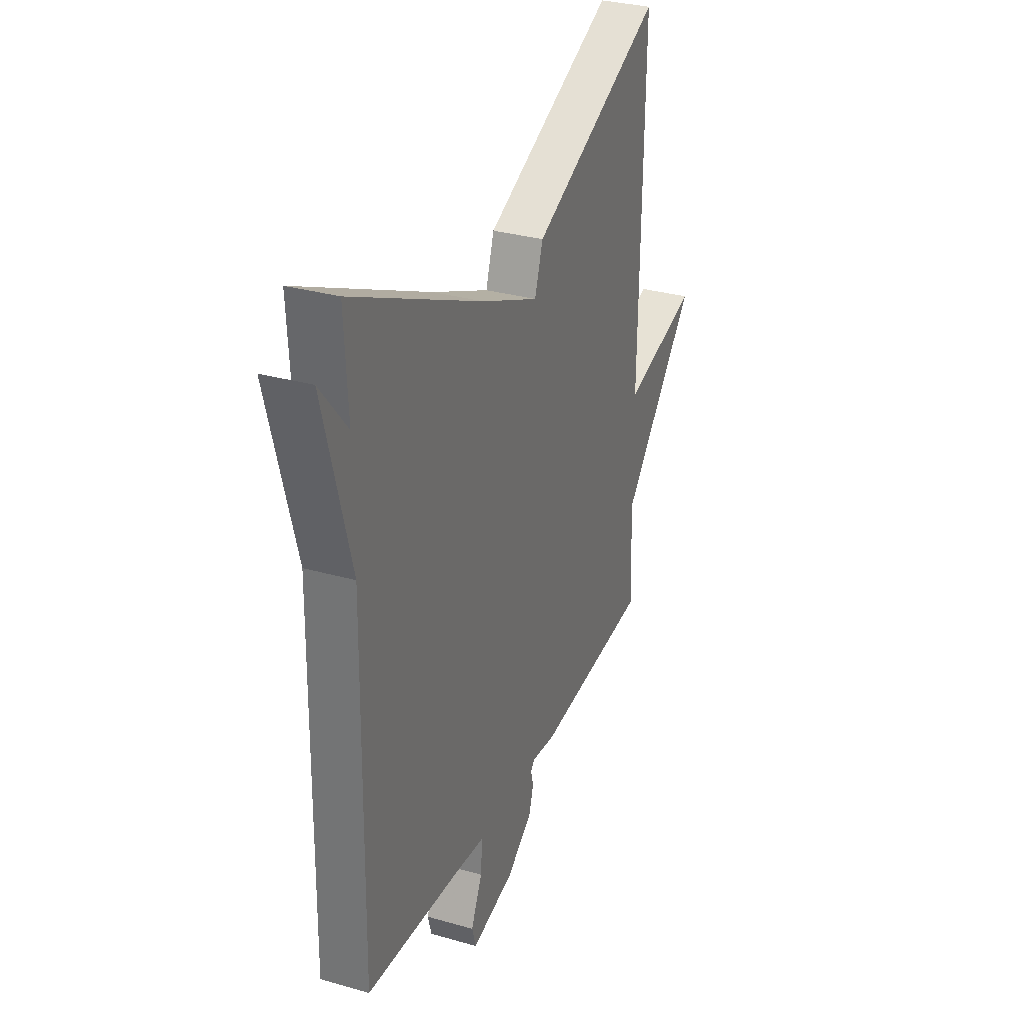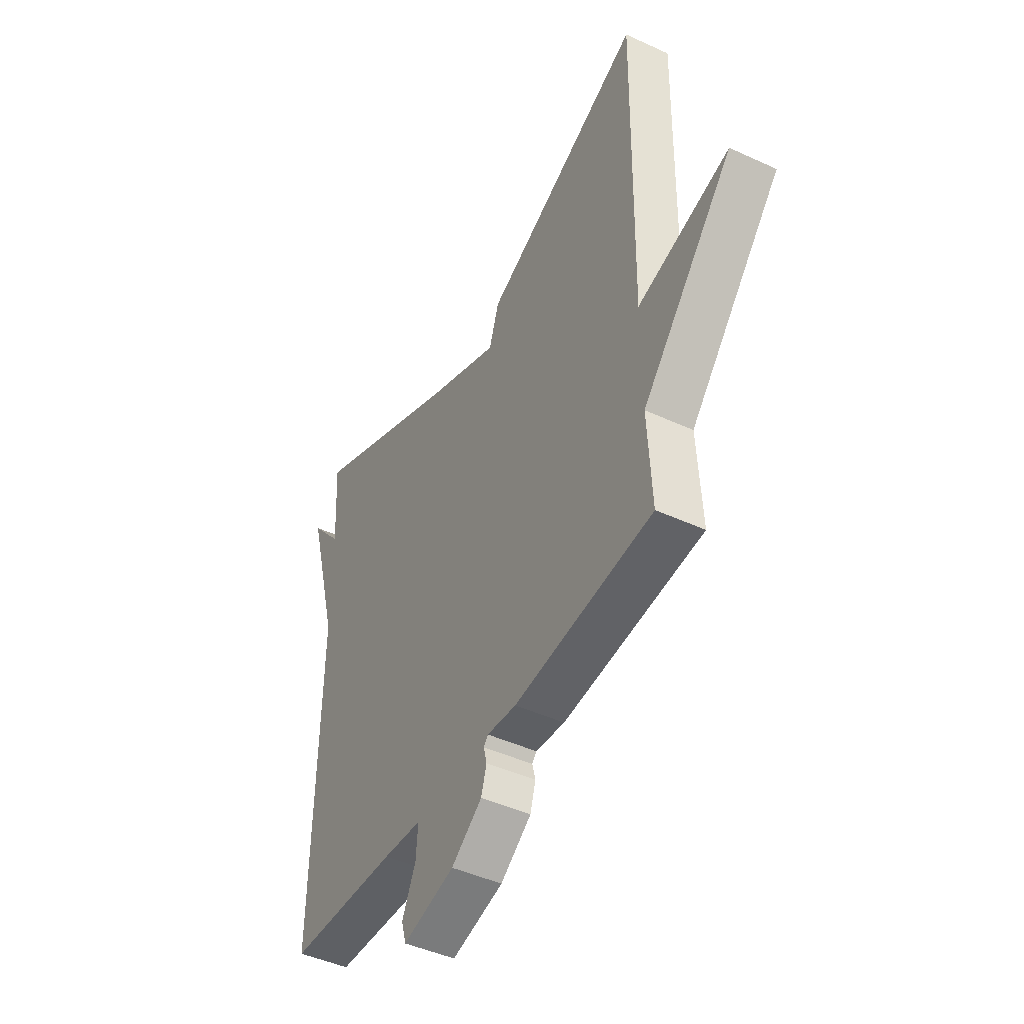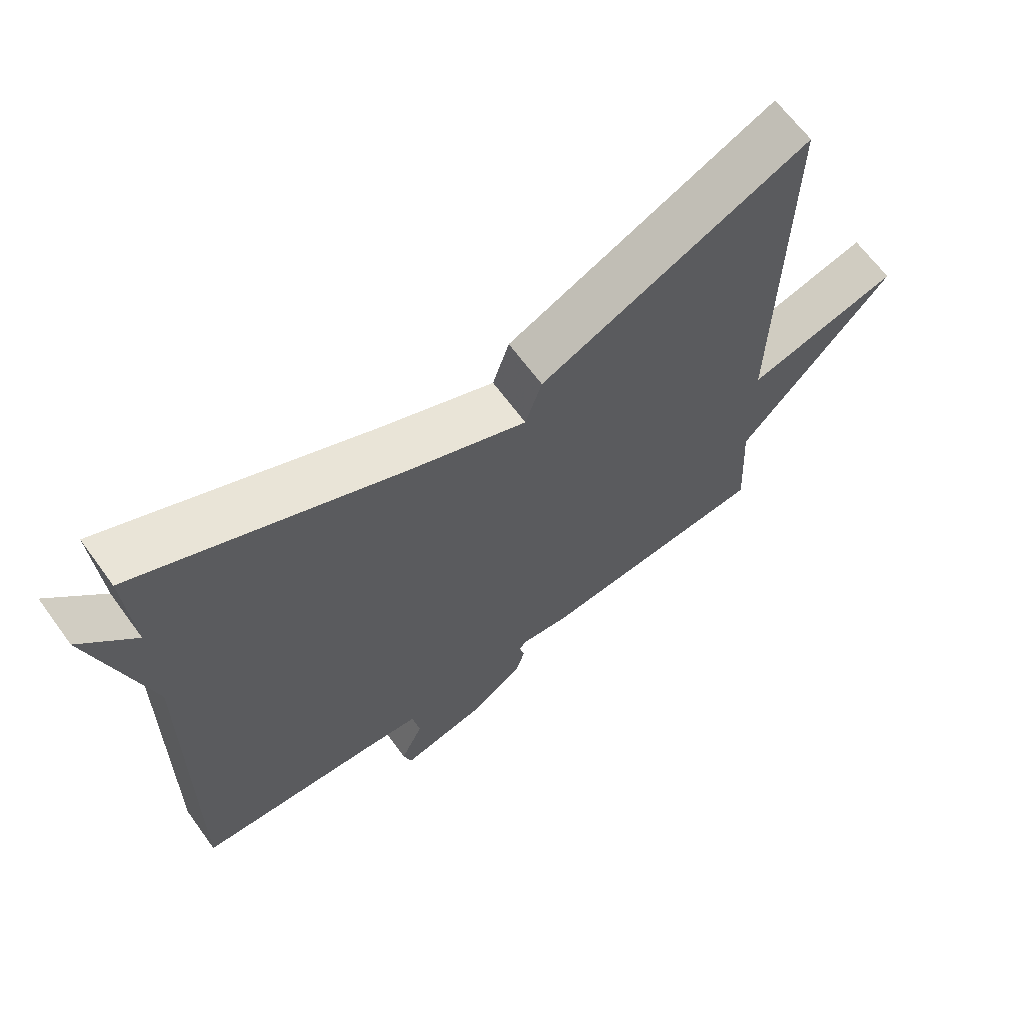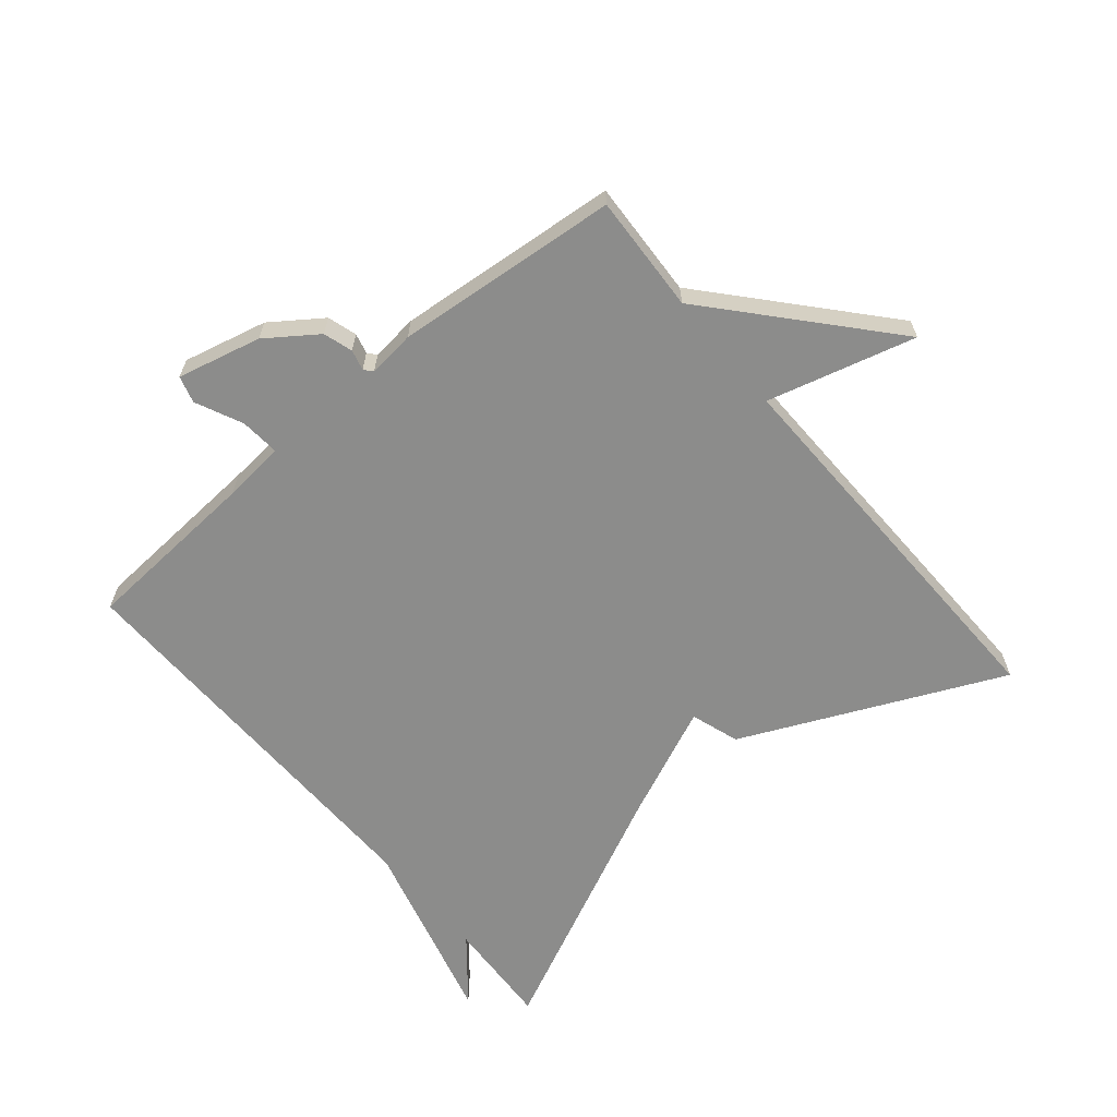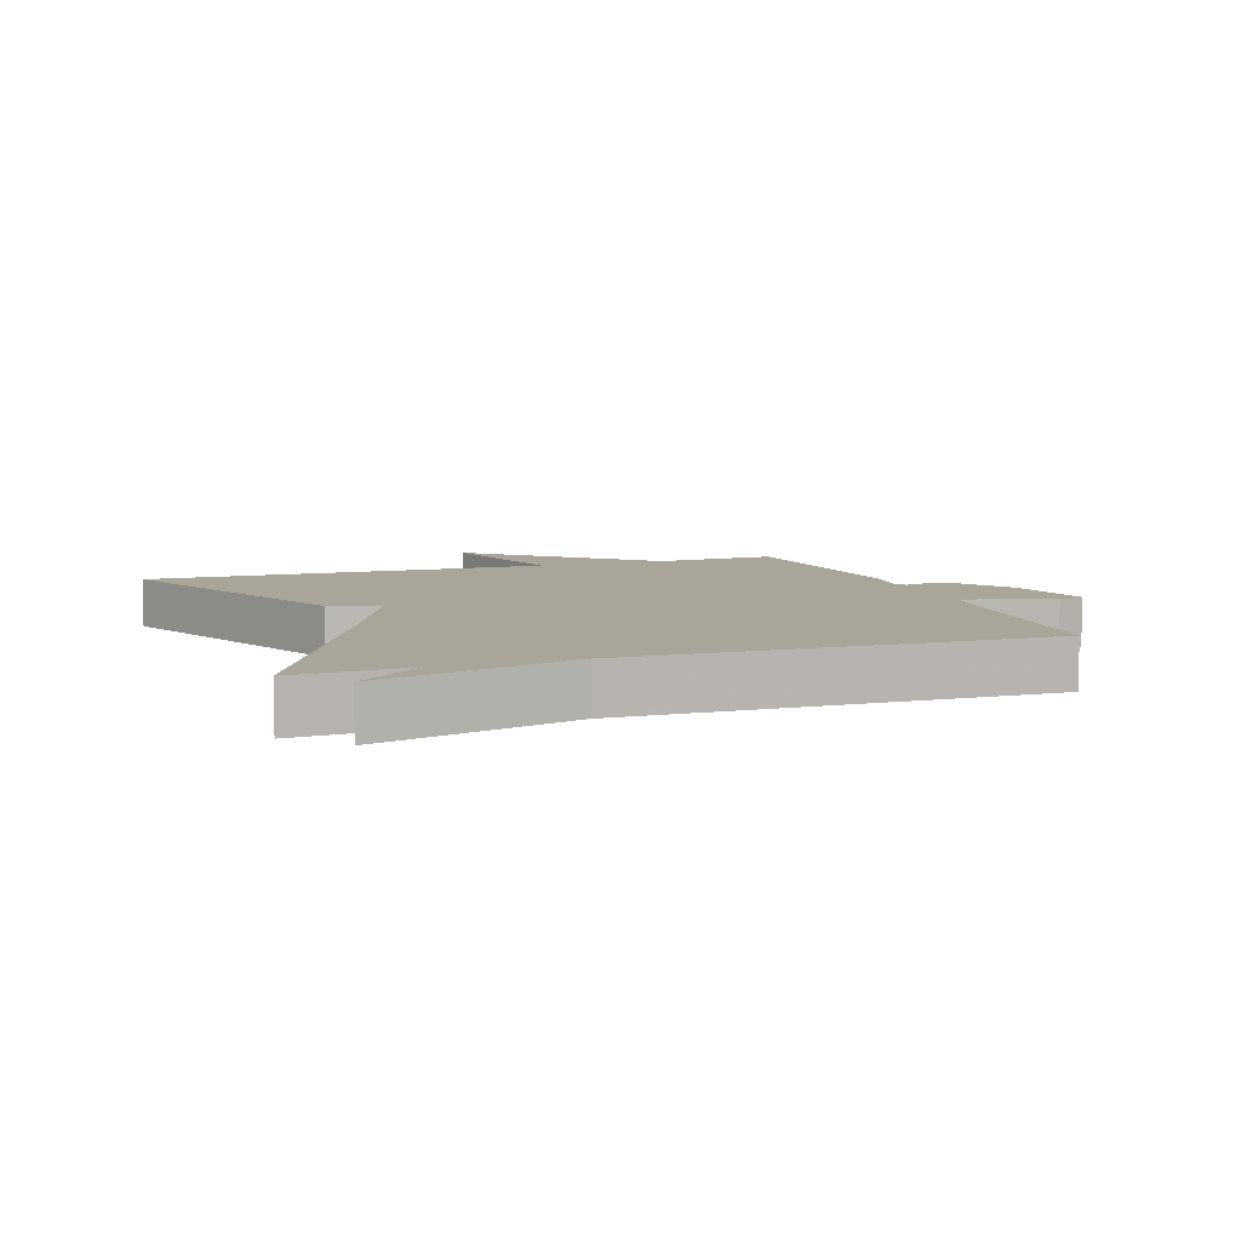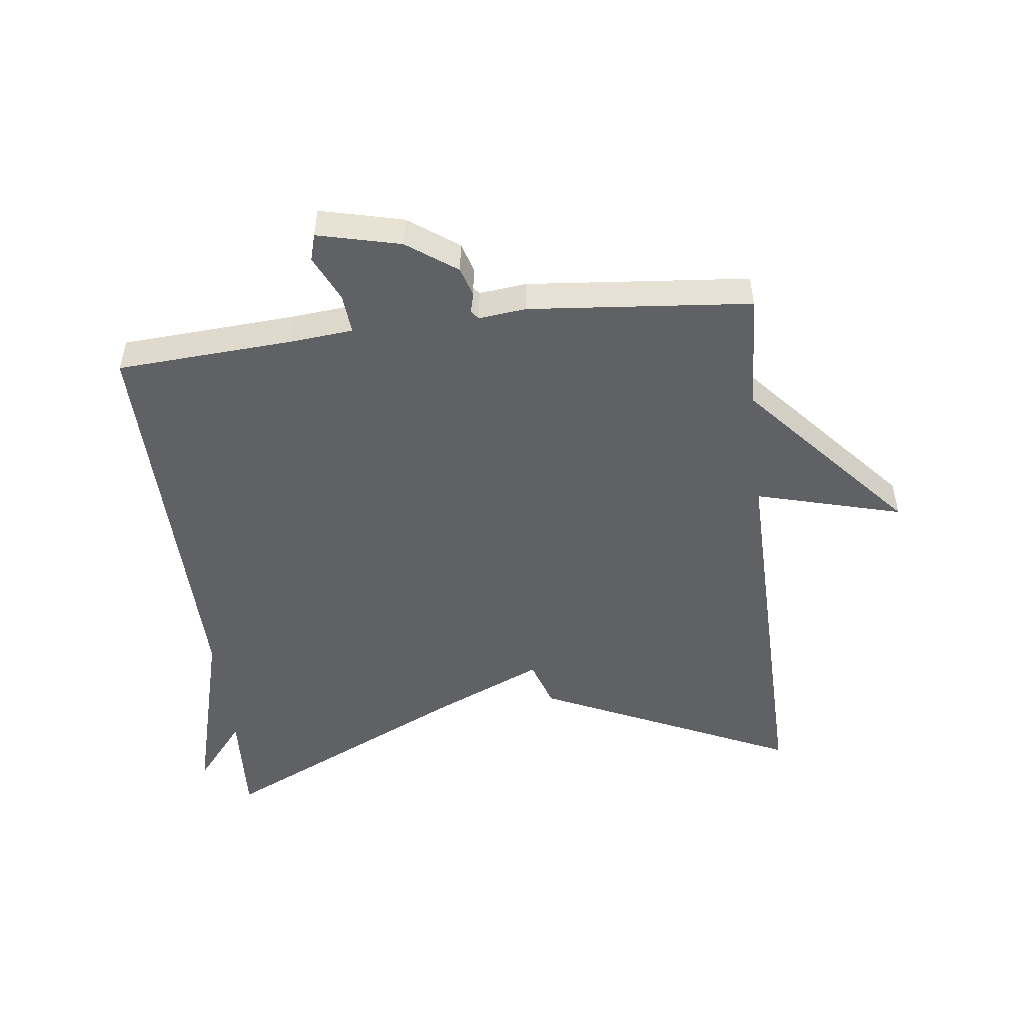
<metadata>
{"format":"obj","ext":"obj","renderer":"f3d","projection":"perspective","resolution":1024,"background":"white","views":[{"elev":31.1,"azim":112.2,"up":"+Z"},{"elev":-45.7,"azim":-117.9,"up":"+Z"},{"elev":65.3,"azim":143.9,"up":"+Z"},{"elev":-64.1,"azim":-139.9,"up":"+Y"},{"elev":7.4,"azim":70.9,"up":"+Y"},{"elev":-50.2,"azim":-173.0,"up":"+Y"}]}
</metadata>
<code>
v -0.5 0.07 0.5
v -0.096 0.07 0.314
v -0.071 0.07 0.238
v 0.104 0.07 0.314
v 0.5 0.07 0.5
v 0.49 0.07 0.329
v 0.57 0.07 0.426
v 0.49 0.07 0.129
v 0.5 0.07 -0.5
v 0.221 0.07 -0.517
v 0.123 0.07 -0.526
v 0.128 0.07 -0.588
v 0.162 0.07 -0.662
v 0.15 0.07 -0.704
v 0.019 0.07 -0.672
v -0.059 0.07 -0.616
v -0.073 0.07 -0.57
v -0.065 0.07 -0.538
v -0.076 0.07 -0.525
v -0.15 0.07 -0.533
v -0.5 0.07 -0.5
v -0.49 0.07 -0.315
v -0.721 0.07 -0.052
v -0.49 0.07 -0.115
v -0.5 0 0.5
v -0.096 0 0.314
v -0.071 0 0.238
v 0.104 0 0.314
v 0.5 0 0.5
v 0.49 0 0.329
v 0.57 0 0.426
v 0.49 0 0.129
v 0.5 0 -0.5
v 0.221 0 -0.517
v 0.123 0 -0.526
v 0.128 0 -0.588
v 0.162 0 -0.662
v 0.15 0 -0.704
v 0.019 0 -0.672
v -0.059 0 -0.616
v -0.073 0 -0.57
v -0.065 0 -0.538
v -0.076 0 -0.525
v -0.15 0 -0.533
v -0.5 0 -0.5
v -0.49 0 -0.315
v -0.721 0 -0.052
v -0.49 0 -0.115
f 22 23 24
f 19 20 21 22
f 19 22 24
f 16 17 18
f 15 16 18
f 14 15 18
f 13 14 18
f 12 13 18
f 11 12 18 19
f 19 24 1
f 11 19 1
f 10 11 1
f 6 7 8
f 4 5 6
f 3 4 6 8
f 1 2 3
f 9 10 1 3
f 3 8 9
f 48 47 46
f 46 45 44 43
f 48 46 43
f 42 41 40
f 42 40 39
f 42 39 38
f 42 38 37
f 42 37 36
f 43 42 36 35
f 25 48 43
f 25 43 35
f 25 35 34
f 32 31 30
f 30 29 28
f 32 30 28 27
f 27 26 25
f 27 25 34 33
f 33 32 27
f 1 25 26 2
f 2 26 27 3
f 3 27 28 4
f 4 28 29 5
f 5 29 30 6
f 6 30 31 7
f 7 31 32 8
f 8 32 33 9
f 9 33 34 10
f 10 34 35 11
f 11 35 36 12
f 12 36 37 13
f 13 37 38 14
f 14 38 39 15
f 15 39 40 16
f 16 40 41 17
f 17 41 42 18
f 18 42 43 19
f 19 43 44 20
f 20 44 45 21
f 21 45 46 22
f 22 46 47 23
f 23 47 48 24
f 24 48 25 1

</code>
